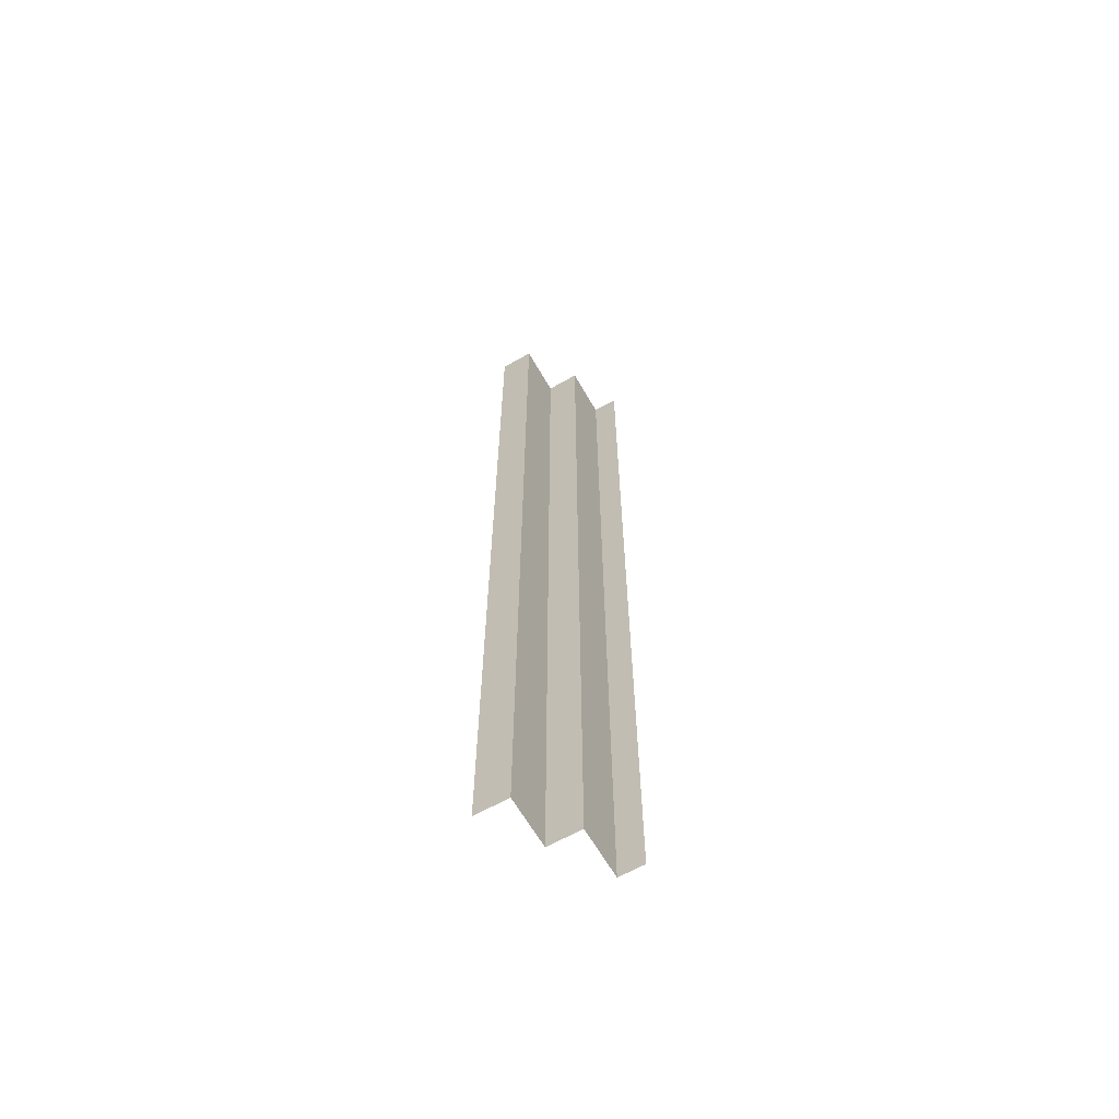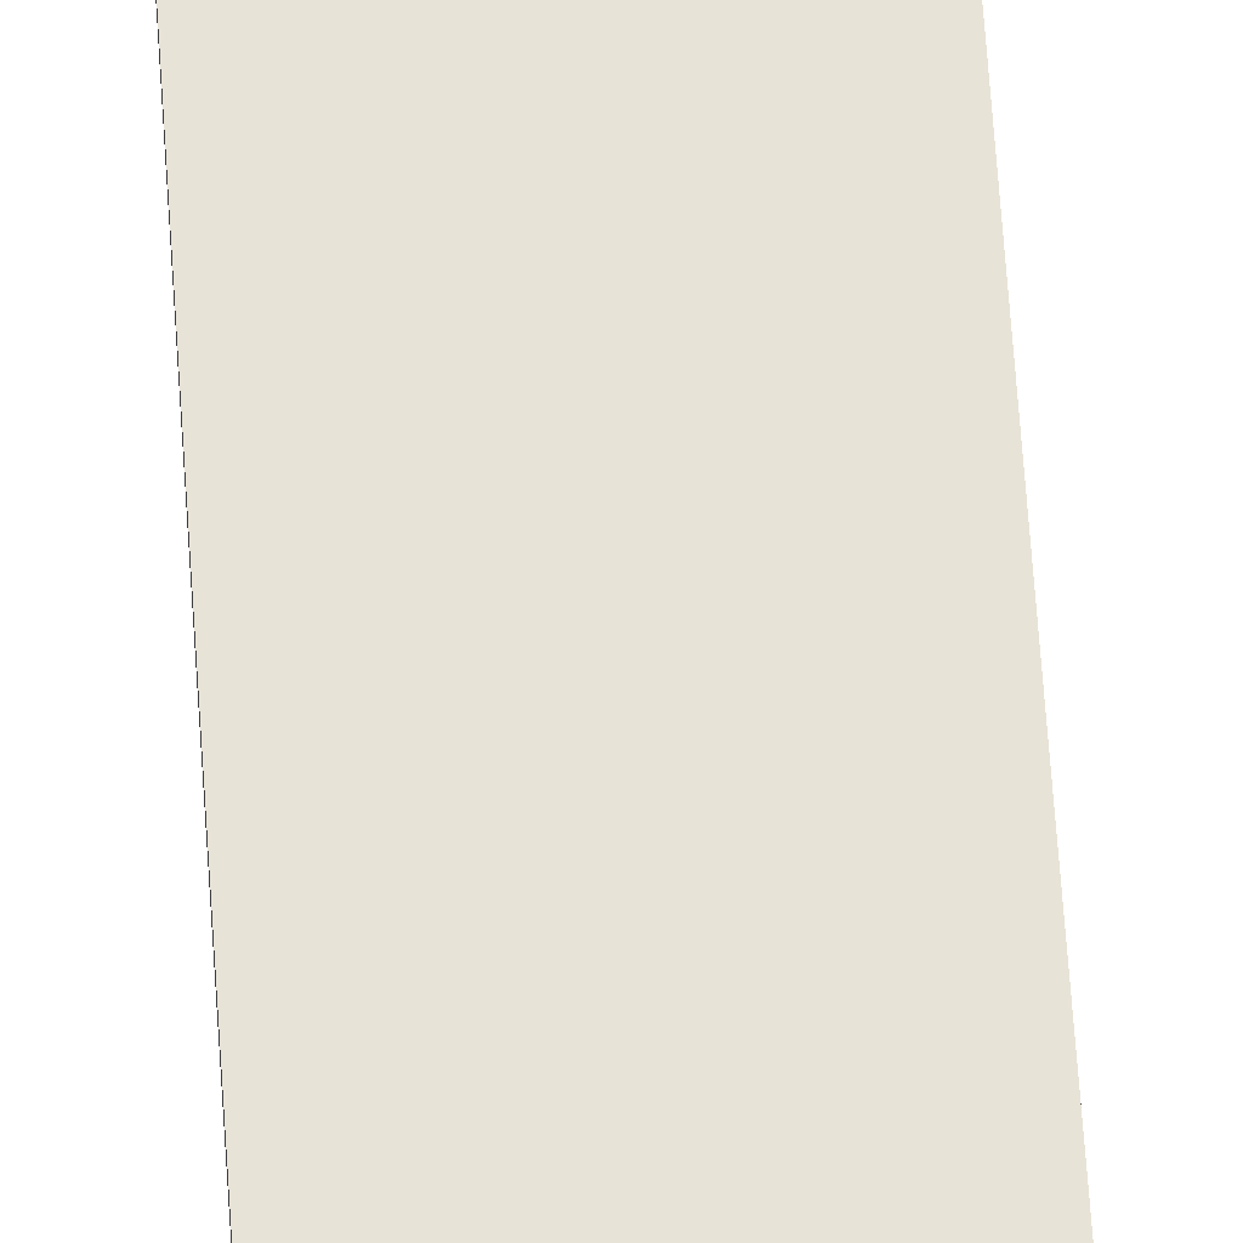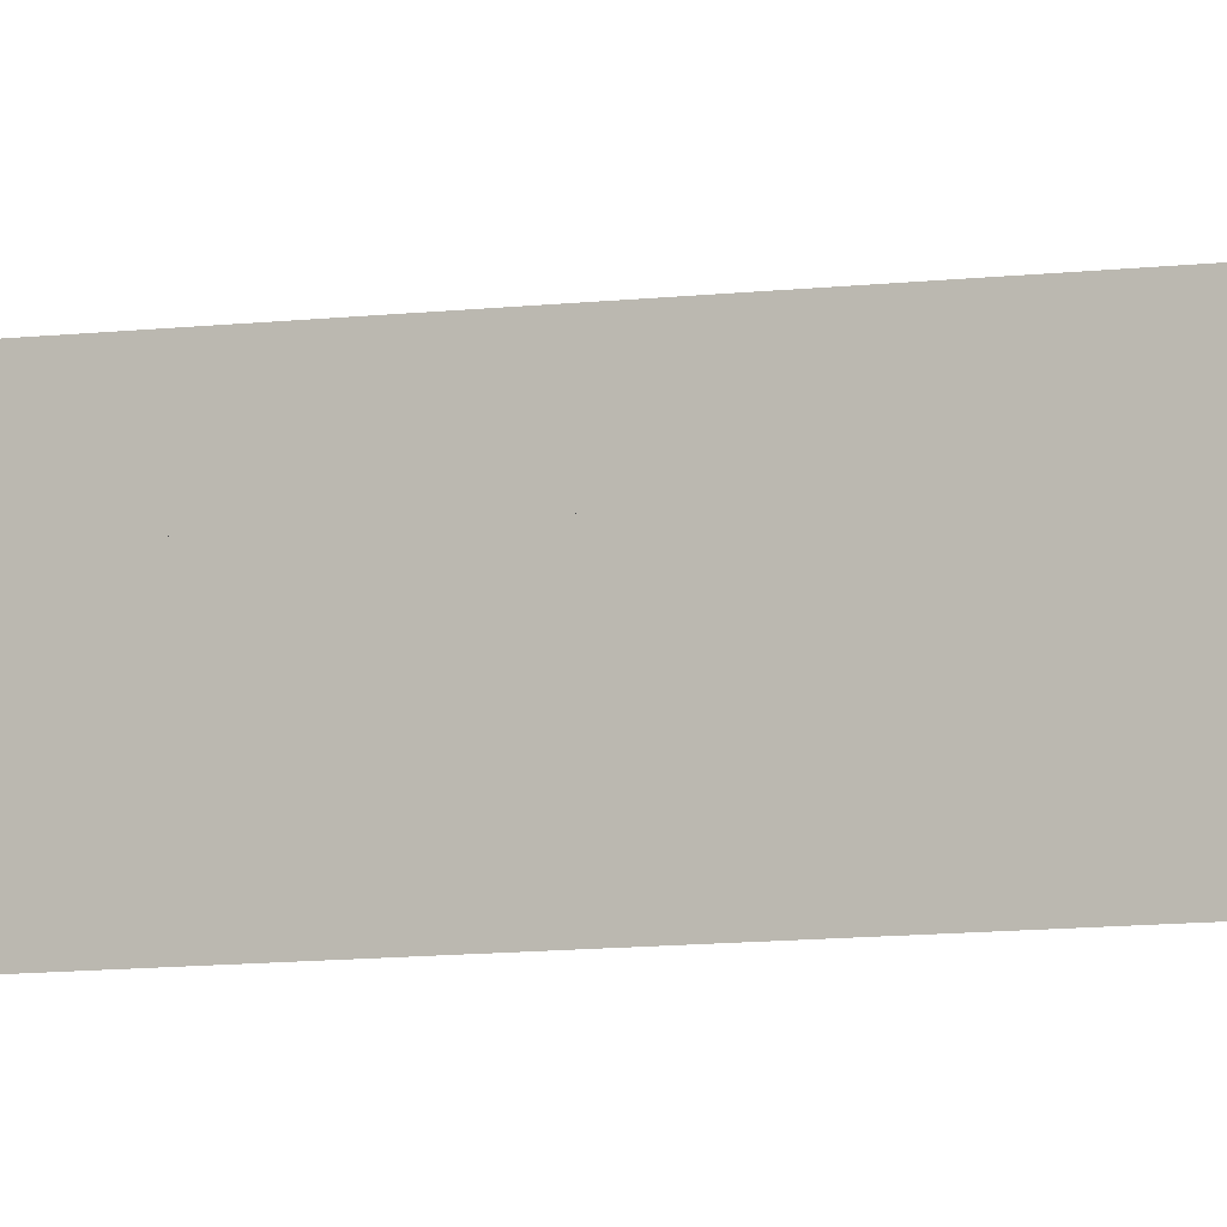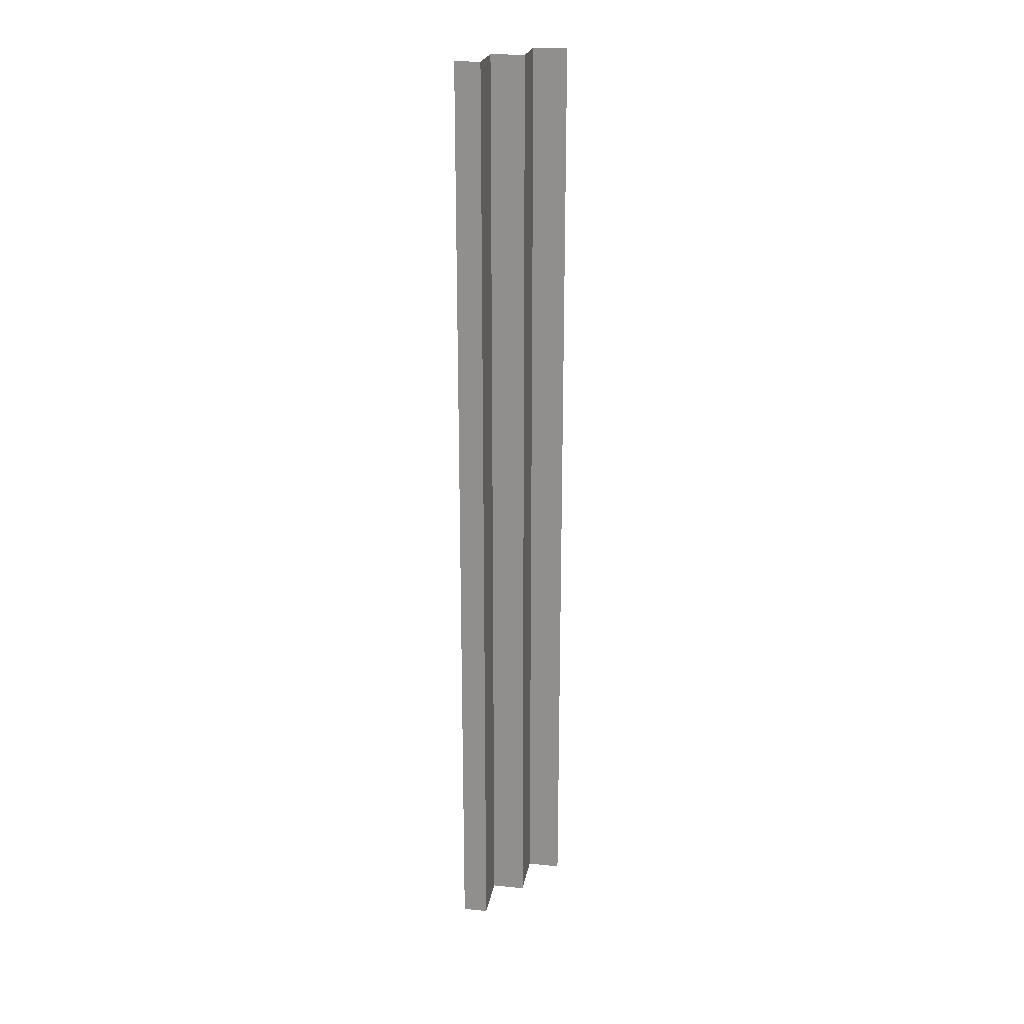
<metadata>
{"format":"obj","ext":"obj","renderer":"f3d","projection":"perspective","resolution":1024,"background":"white","views":[{"elev":-63.7,"azim":119.8,"up":"+Y"},{"elev":62.0,"azim":176.2,"up":"+Z"},{"elev":-6.7,"azim":-65.6,"up":"+Z"},{"elev":22.7,"azim":-80.1,"up":"+Y"}]}
</metadata>
<code>
g huodong_jingsu_545_louti_01
v 23.63 242 47.46
v 23.62 242 30.35
v 23.69 3.7e-05 30.35
v 23.7 3.6e-05 47.46
v -28.45 242 13.32
v -28.45 242 0.5425
v -28.38 4e-05 0.5425
v -28.37 4.1e-05 13.32
v -28.45 242 13.32
v -28.37 4.1e-05 13.32
v -2.372 3.8e-05 13.32
v -2.455 242 13.32
v -2.456 242 30.35
v -2.455 242 13.32
v -2.372 3.8e-05 13.32
v -2.374 4e-05 30.35
v 23.62 242 30.35
v -2.456 242 30.35
v -2.374 4e-05 30.35
v 23.69 3.7e-05 30.35
v 23.63 -242 47.46
v 23.62 -242 30.35
v -28.45 -242 13.32
v -28.45 -242 0.5425
v -28.45 -242 13.32
v -2.455 -242 13.32
v -2.456 -242 30.35
v -2.455 -242 13.32
v 23.62 -242 30.35
v -2.456 -242 30.35
f 1 2 3
f 3 4 1
f 5 6 7
f 7 8 5
f 9 10 11
f 11 12 9
f 13 14 15
f 15 16 13
f 17 18 19
f 19 20 17
f 21 4 3
f 3 22 21
f 23 8 7
f 7 24 23
f 25 26 11
f 11 10 25
f 27 16 15
f 15 28 27
f 29 20 19
f 19 30 29

</code>
